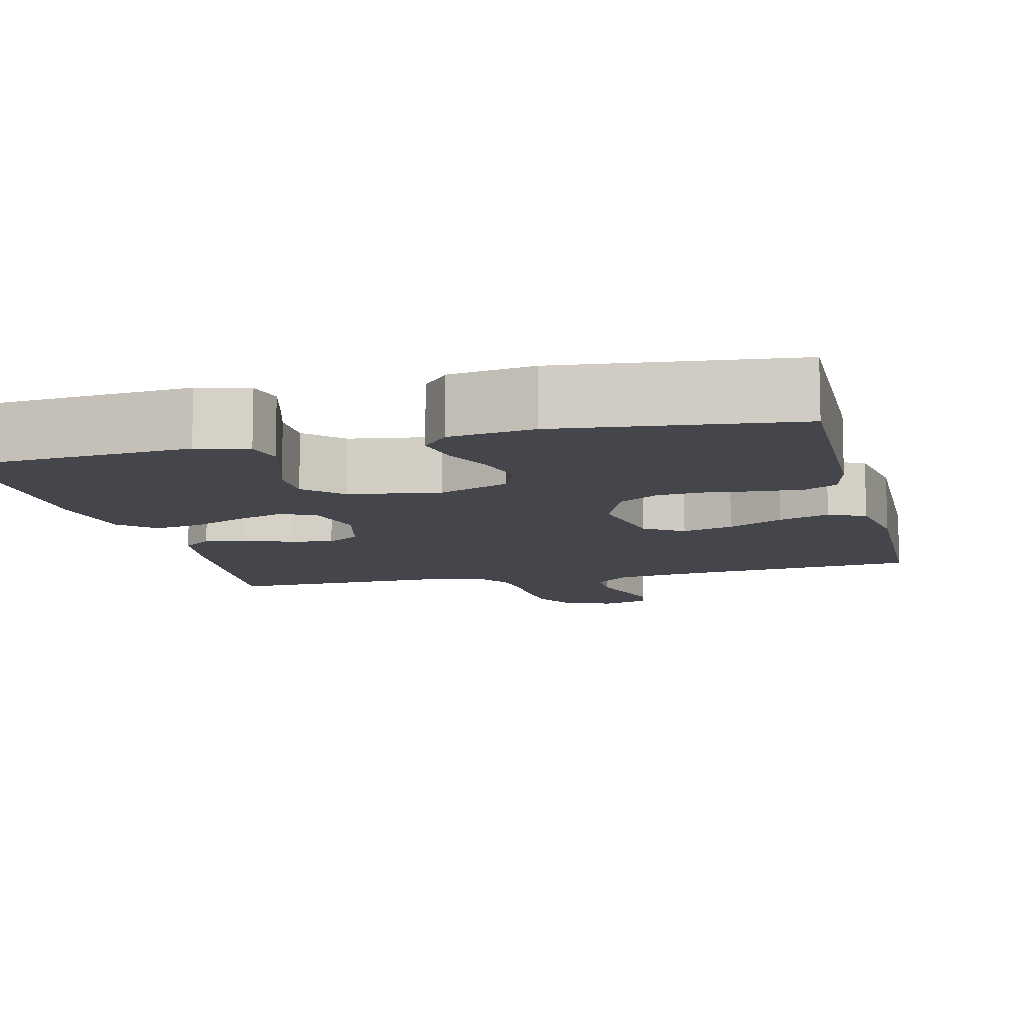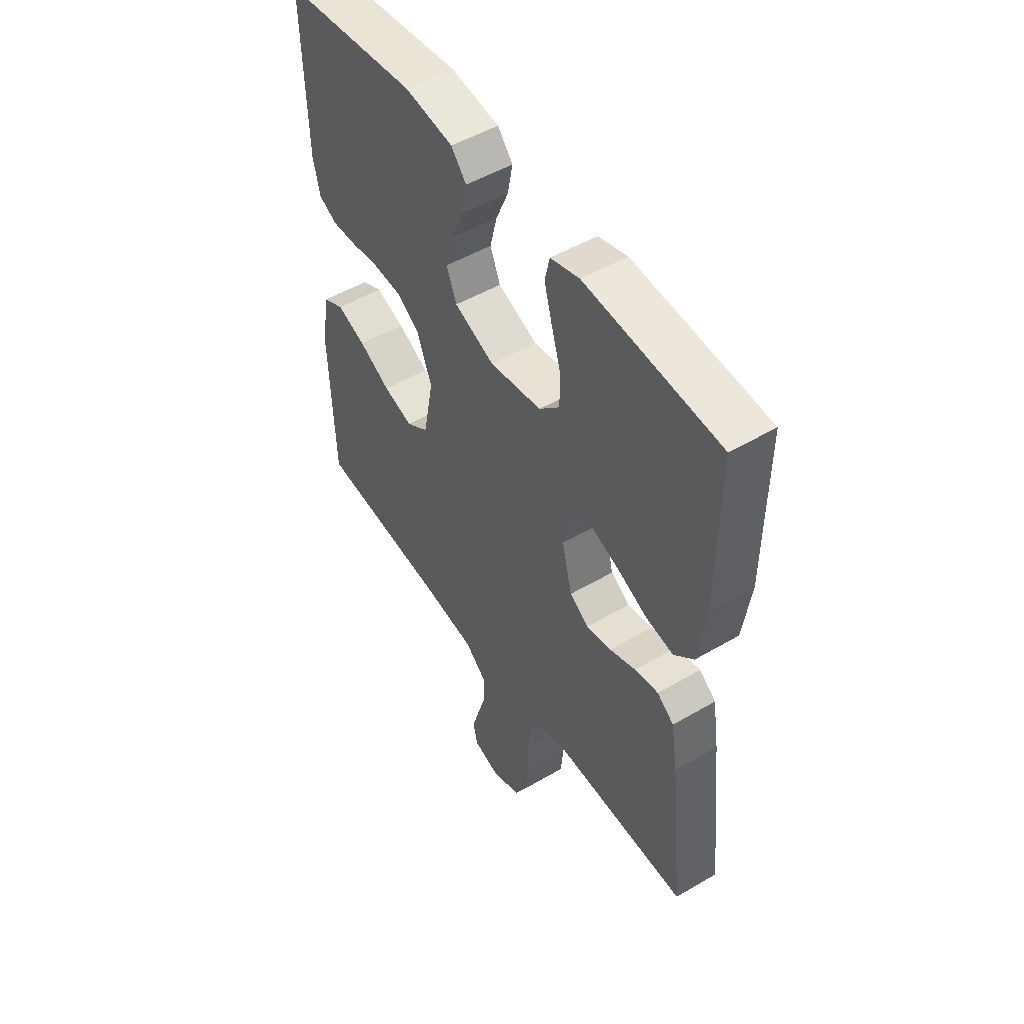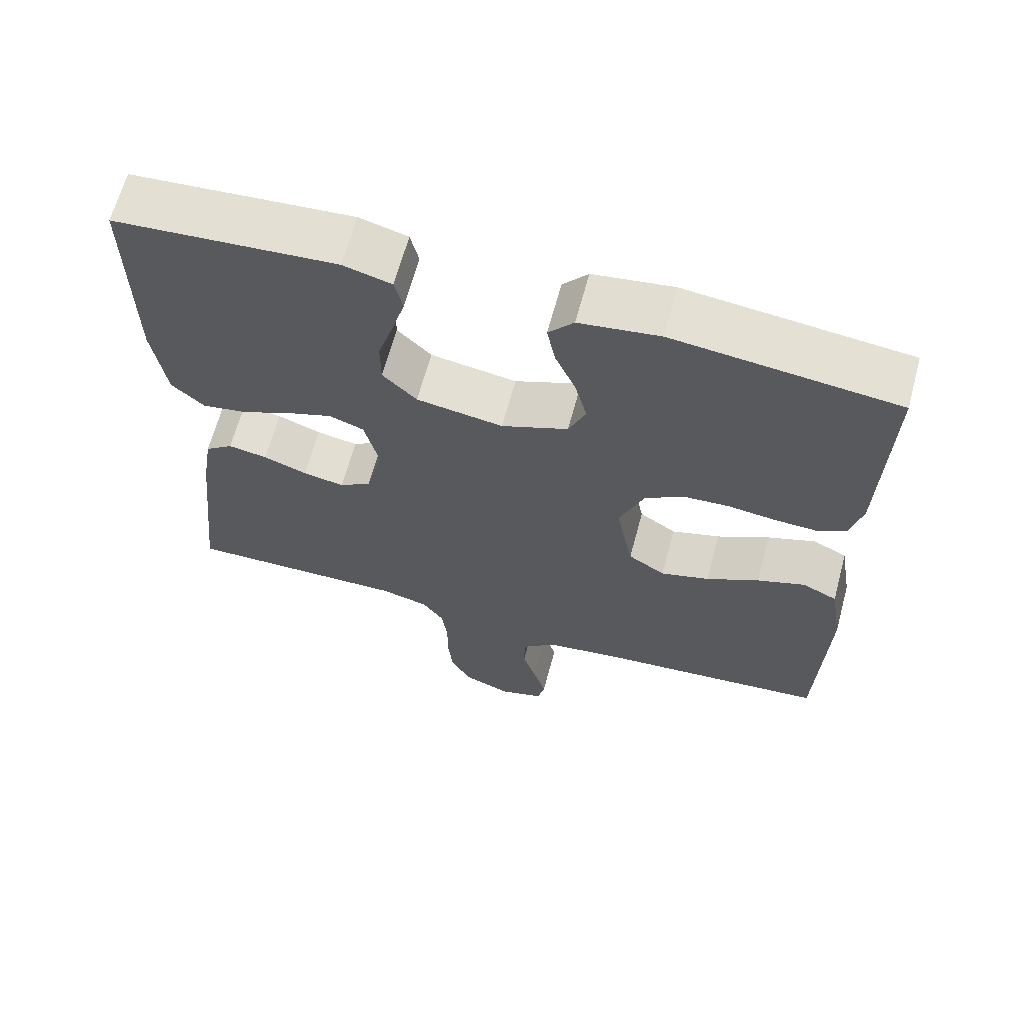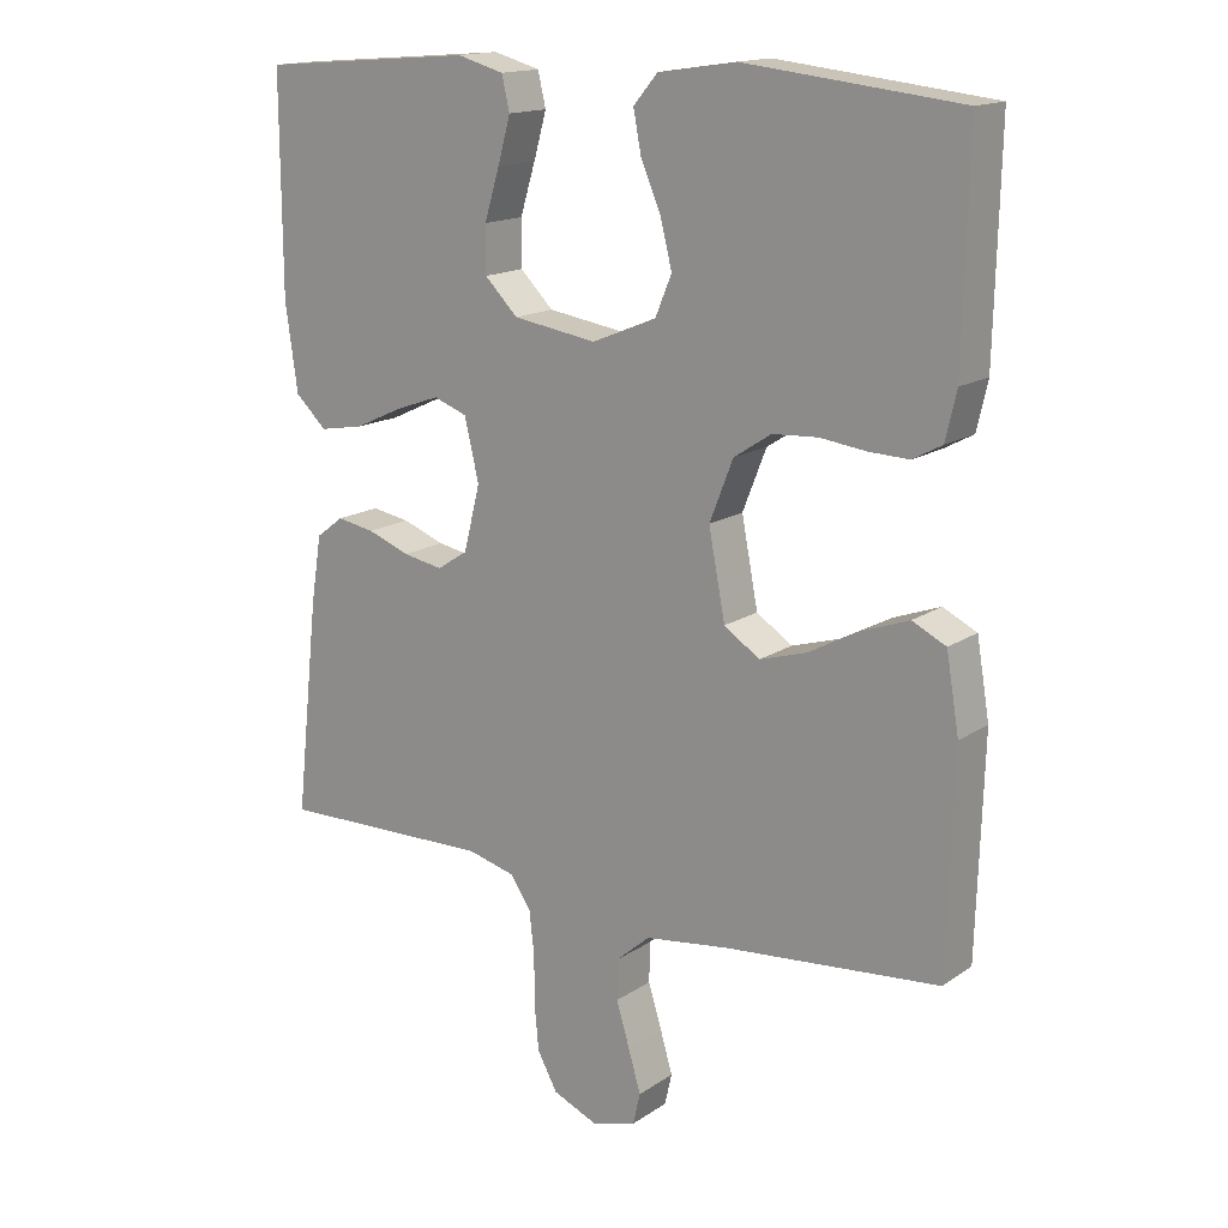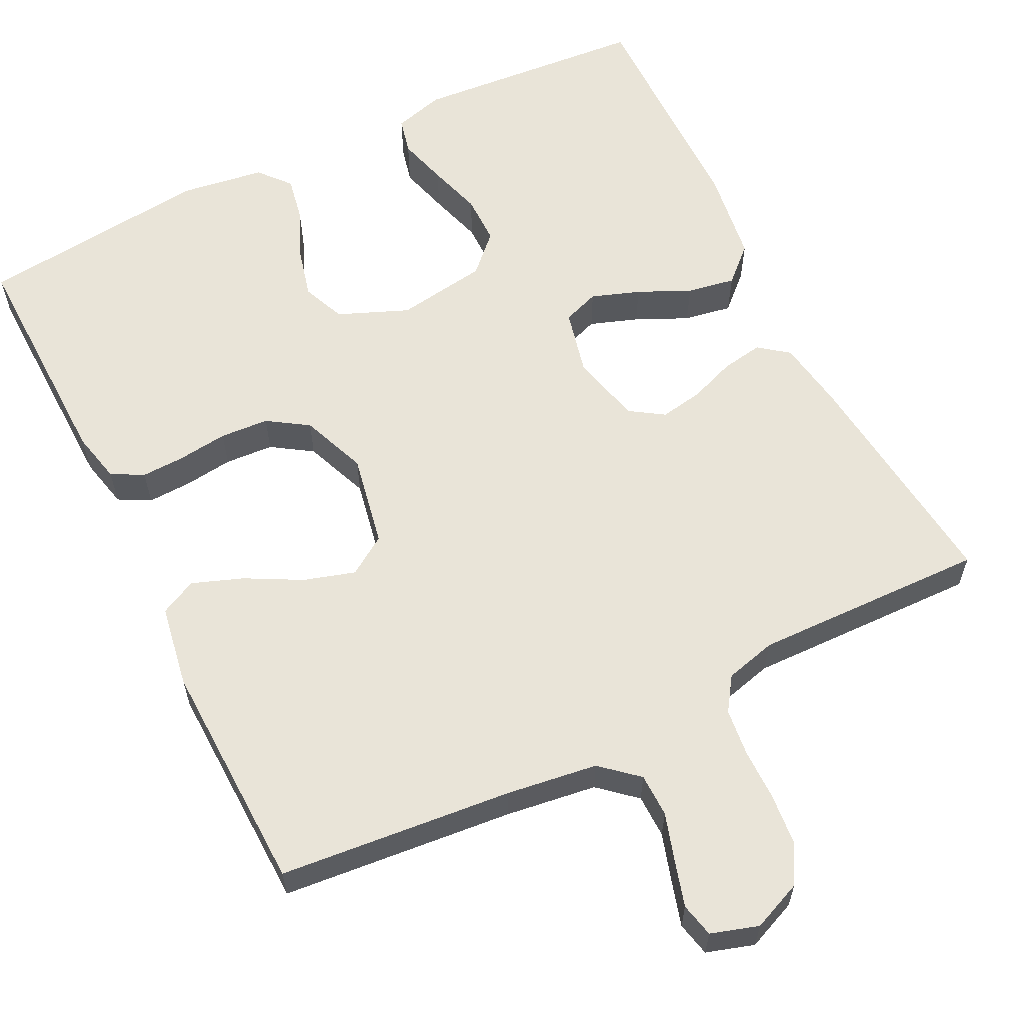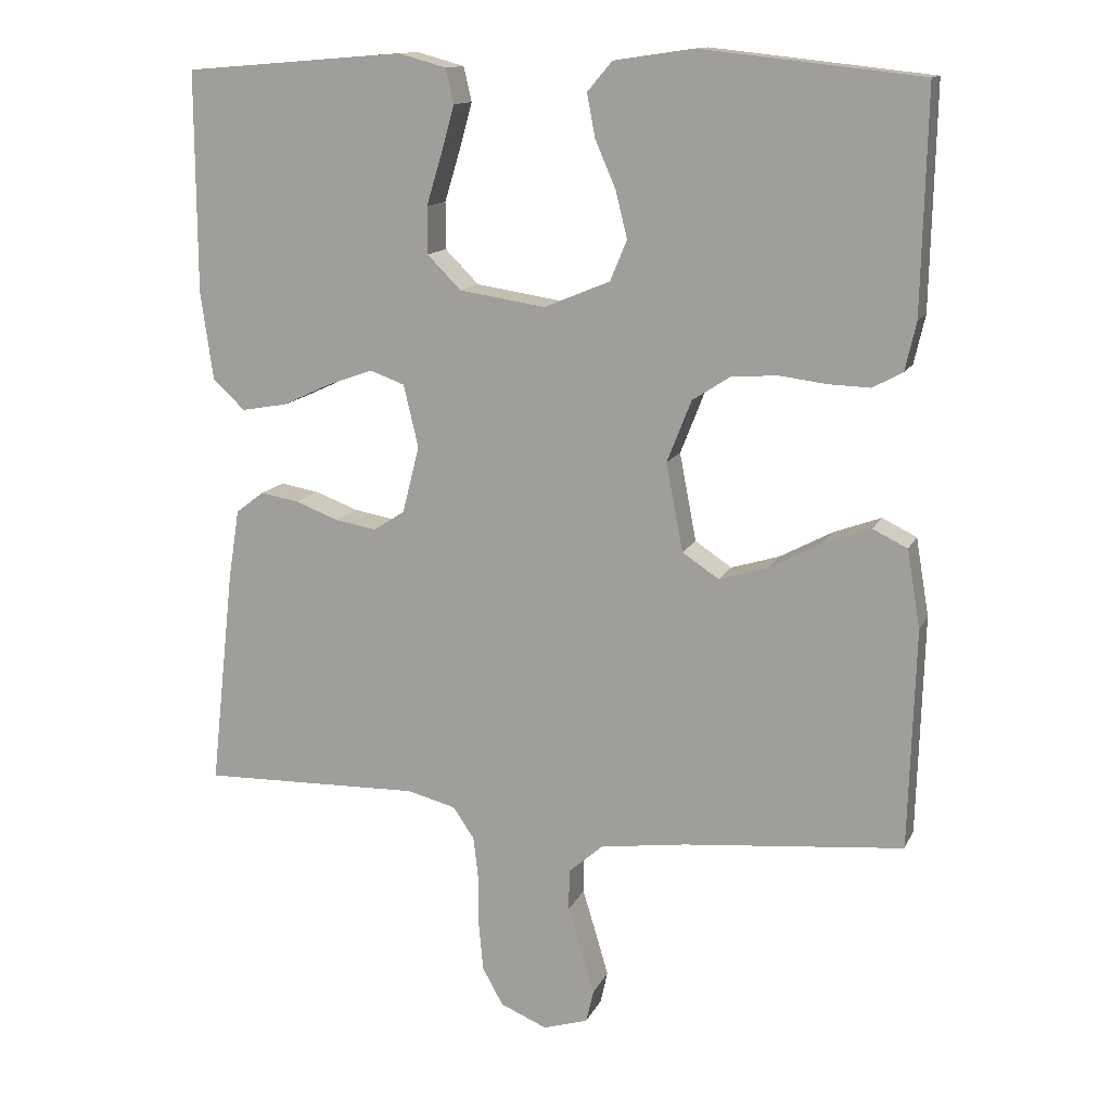
<metadata>
{"format":"obj","ext":"obj","renderer":"f3d","projection":"perspective","resolution":1024,"background":"white","views":[{"elev":-10.1,"azim":13.8,"up":"+Y"},{"elev":50.6,"azim":-122.7,"up":"+Z"},{"elev":65.2,"azim":15.1,"up":"+Z"},{"elev":15.8,"azim":36.4,"up":"+Z"},{"elev":60.5,"azim":153.6,"up":"+Y"},{"elev":13.2,"azim":17.7,"up":"+Z"}]}
</metadata>
<code>
v 0.5 0.07 -0.5
v 0.2 0.07 -0.528
v 0.083 0.07 -0.544
v 0.036 0.07 -0.585
v 0.035 0.07 -0.641
v 0.054 0.07 -0.703
v 0.071 0.07 -0.761
v 0.061 0.07 -0.805
v 0 0.07 -0.824
v -0.064 0.07 -0.797
v -0.092 0.07 -0.746
v -0.098 0.07 -0.681
v -0.098 0.07 -0.614
v -0.105 0.07 -0.553
v -0.134 0.07 -0.51
v -0.2 0.07 -0.493
v -0.5 0.07 -0.5
v -0.467 0.07 -0.2
v -0.452 0.07 -0.107
v -0.414 0.07 -0.078
v -0.361 0.07 -0.087
v -0.302 0.07 -0.109
v -0.246 0.07 -0.119
v -0.203 0.07 -0.091
v -0.18 0.07 0
v -0.2 0.07 0.085
v -0.247 0.07 0.102
v -0.309 0.07 0.08
v -0.376 0.07 0.049
v -0.438 0.07 0.038
v -0.482 0.07 0.079
v -0.499 0.07 0.2
v -0.5 0.07 0.5
v -0.2 0.07 0.524
v -0.135 0.07 0.506
v -0.124 0.07 0.459
v -0.142 0.07 0.395
v -0.163 0.07 0.326
v -0.163 0.07 0.262
v -0.117 0.07 0.216
v 0 0.07 0.198
v 0.09 0.07 0.235
v 0.113 0.07 0.29
v 0.097 0.07 0.354
v 0.069 0.07 0.419
v 0.058 0.07 0.477
v 0.092 0.07 0.517
v 0.2 0.07 0.533
v 0.5 0.07 0.5
v 0.493 0.07 0.2
v 0.478 0.07 0.134
v 0.437 0.07 0.112
v 0.381 0.07 0.114
v 0.317 0.07 0.122
v 0.254 0.07 0.118
v 0.202 0.07 0.084
v 0.169 0.07 0
v 0.192 0.07 -0.12
v 0.242 0.07 -0.153
v 0.308 0.07 -0.133
v 0.379 0.07 -0.095
v 0.444 0.07 -0.071
v 0.491 0.07 -0.094
v 0.509 0.07 -0.2
v 0.5 0 -0.5
v 0.2 0 -0.528
v 0.083 0 -0.544
v 0.036 0 -0.585
v 0.035 0 -0.641
v 0.054 0 -0.703
v 0.071 0 -0.761
v 0.061 0 -0.805
v 0 0 -0.824
v -0.064 0 -0.797
v -0.092 0 -0.746
v -0.098 0 -0.681
v -0.098 0 -0.614
v -0.105 0 -0.553
v -0.134 0 -0.51
v -0.2 0 -0.493
v -0.5 0 -0.5
v -0.467 0 -0.2
v -0.452 0 -0.107
v -0.414 0 -0.078
v -0.361 0 -0.087
v -0.302 0 -0.109
v -0.246 0 -0.119
v -0.203 0 -0.091
v -0.18 0 0
v -0.2 0 0.085
v -0.247 0 0.102
v -0.309 0 0.08
v -0.376 0 0.049
v -0.438 0 0.038
v -0.482 0 0.079
v -0.499 0 0.2
v -0.5 0 0.5
v -0.2 0 0.524
v -0.135 0 0.506
v -0.124 0 0.459
v -0.142 0 0.395
v -0.163 0 0.326
v -0.163 0 0.262
v -0.117 0 0.216
v 0 0 0.198
v 0.09 0 0.235
v 0.113 0 0.29
v 0.097 0 0.354
v 0.069 0 0.419
v 0.058 0 0.477
v 0.092 0 0.517
v 0.2 0 0.533
v 0.5 0 0.5
v 0.493 0 0.2
v 0.478 0 0.134
v 0.437 0 0.112
v 0.381 0 0.114
v 0.317 0 0.122
v 0.254 0 0.118
v 0.202 0 0.084
v 0.169 0 0
v 0.192 0 -0.12
v 0.242 0 -0.153
v 0.308 0 -0.133
v 0.379 0 -0.095
v 0.444 0 -0.071
v 0.491 0 -0.094
v 0.509 0 -0.2
f 64 1 2
f 63 64 2
f 62 63 2
f 61 62 2
f 60 61 2
f 59 60 2 3
f 58 59 3 4
f 57 58 4
f 52 53 54
f 51 52 54
f 50 51 54
f 49 50 54
f 48 49 54
f 47 48 54
f 46 47 54
f 45 46 54
f 44 45 54
f 43 44 54 55
f 42 43 55 56
f 36 37 38
f 35 36 38
f 34 35 38
f 33 34 38
f 32 33 38
f 31 32 38
f 30 31 38
f 29 30 38
f 28 29 38
f 27 28 38 39
f 26 27 39 40
f 20 21 22
f 19 20 22
f 18 19 22
f 17 18 22
f 16 17 22
f 15 16 22 23
f 14 15 23 24
f 11 12 13
f 10 11 13
f 9 10 13
f 8 9 13
f 7 8 13
f 6 7 13
f 5 6 13
f 4 5 13 14
f 14 24 25
f 4 14 25
f 57 4 25
f 57 25 26
f 56 57 26
f 42 56 26
f 41 42 26
f 26 40 41
f 66 65 128
f 66 128 127
f 66 127 126
f 66 126 125
f 66 125 124
f 67 66 124 123
f 68 67 123 122
f 68 122 121
f 118 117 116
f 118 116 115
f 118 115 114
f 118 114 113
f 118 113 112
f 118 112 111
f 118 111 110
f 118 110 109
f 118 109 108
f 119 118 108 107
f 120 119 107 106
f 102 101 100
f 102 100 99
f 102 99 98
f 102 98 97
f 102 97 96
f 102 96 95
f 102 95 94
f 102 94 93
f 102 93 92
f 103 102 92 91
f 104 103 91 90
f 86 85 84
f 86 84 83
f 86 83 82
f 86 82 81
f 86 81 80
f 87 86 80 79
f 88 87 79 78
f 77 76 75
f 77 75 74
f 77 74 73
f 77 73 72
f 77 72 71
f 77 71 70
f 77 70 69
f 78 77 69 68
f 89 88 78
f 89 78 68
f 89 68 121
f 90 89 121
f 90 121 120
f 90 120 106
f 90 106 105
f 105 104 90
f 1 65 66 2
f 2 66 67 3
f 3 67 68 4
f 4 68 69 5
f 5 69 70 6
f 6 70 71 7
f 7 71 72 8
f 8 72 73 9
f 9 73 74 10
f 10 74 75 11
f 11 75 76 12
f 12 76 77 13
f 13 77 78 14
f 14 78 79 15
f 15 79 80 16
f 16 80 81 17
f 17 81 82 18
f 18 82 83 19
f 19 83 84 20
f 20 84 85 21
f 21 85 86 22
f 22 86 87 23
f 23 87 88 24
f 24 88 89 25
f 25 89 90 26
f 26 90 91 27
f 27 91 92 28
f 28 92 93 29
f 29 93 94 30
f 30 94 95 31
f 31 95 96 32
f 32 96 97 33
f 33 97 98 34
f 34 98 99 35
f 35 99 100 36
f 36 100 101 37
f 37 101 102 38
f 38 102 103 39
f 39 103 104 40
f 40 104 105 41
f 41 105 106 42
f 42 106 107 43
f 43 107 108 44
f 44 108 109 45
f 45 109 110 46
f 46 110 111 47
f 47 111 112 48
f 48 112 113 49
f 49 113 114 50
f 50 114 115 51
f 51 115 116 52
f 52 116 117 53
f 53 117 118 54
f 54 118 119 55
f 55 119 120 56
f 56 120 121 57
f 57 121 122 58
f 58 122 123 59
f 59 123 124 60
f 60 124 125 61
f 61 125 126 62
f 62 126 127 63
f 63 127 128 64
f 64 128 65 1

</code>
